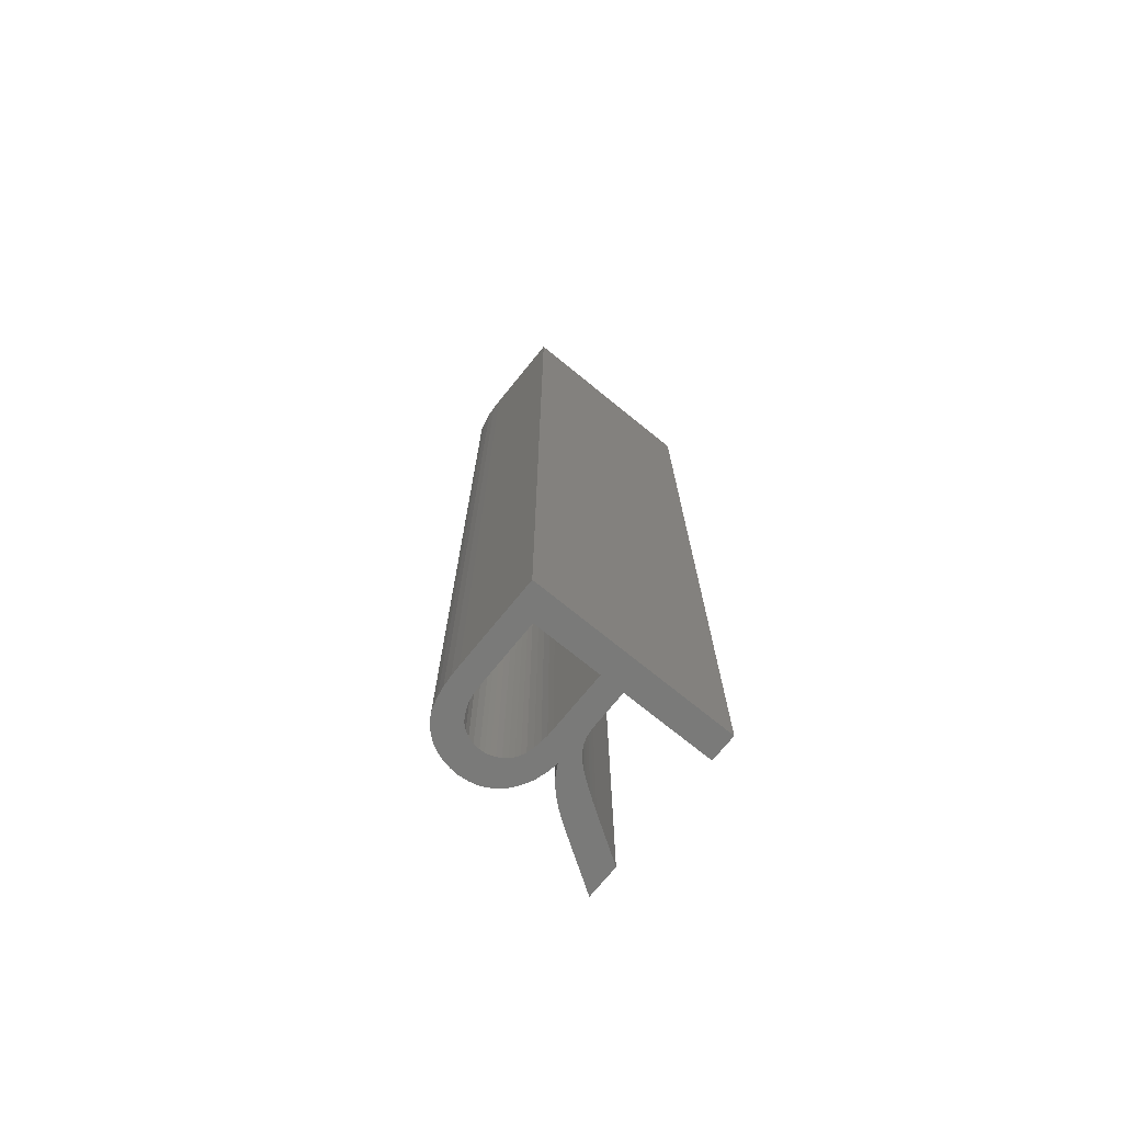
<metadata>
{"format":"stl","ext":"stl","renderer":"f3d","projection":"perspective","resolution":1024,"background":"white","views":[{"elev":-73.2,"azim":-129.1,"up":"+Z"}]}
</metadata>
<code>
# stl→obj: 384 verts, 768 faces
v 0.02561 0.01968 0.028
v 0.02469 0.01968 0.028
v 0.02561 0.01968 0.014
v 0.02469 0.01968 0.014
v 0.02597 0.01961 0.028
v 0.02597 0.01961 0.0245
v 0.02608 0.01955 0.028
v 0.02597 0.01961 0.021
v 0.02608 0.01955 0.014
v 0.02597 0.01961 0.0175
v 0.02597 0.01961 0.014
v 0.02586 0.01966 0.0175
v 0.02586 0.01966 0.014
v 0.02574 0.01967 0.0175
v 0.02574 0.01967 0.014
v 0.02574 0.01967 0.021
v 0.02574 0.01967 0.0245
v 0.02574 0.01967 0.028
v 0.02586 0.01966 0.0245
v 0.02586 0.01966 0.028
v 0.02586 0.01966 0.021
v 0.02622 0.0193 0.028
v 0.02622 0.0193 0.0252
v 0.02623 0.01921 0.028
v 0.02622 0.0193 0.0224
v 0.02622 0.0193 0.0196
v 0.0262 0.01939 0.0224
v 0.0262 0.01939 0.0196
v 0.02615 0.01947 0.0224
v 0.02615 0.01947 0.0196
v 0.02615 0.01947 0.0168
v 0.02615 0.01947 0.014
v 0.0262 0.01939 0.014
v 0.0262 0.01939 0.028
v 0.0262 0.01939 0.0252
v 0.02615 0.01947 0.028
v 0.02615 0.01947 0.0252
v 0.0262 0.01939 0.0168
v 0.02622 0.0193 0.014
v 0.02622 0.0193 0.0168
v 0.02623 0.01921 0.014
v 0.02619 0.01901 0.028
v 0.02619 0.01901 0.02625
v 0.02616 0.01895 0.028
v 0.02619 0.01901 0.0245
v 0.02619 0.01901 0.02275
v 0.02621 0.01907 0.0245
v 0.02621 0.01907 0.02275
v 0.02623 0.01914 0.0245
v 0.02623 0.01914 0.02275
v 0.02623 0.01914 0.021
v 0.02623 0.01914 0.01925
v 0.02623 0.01914 0.0175
v 0.02621 0.01907 0.0175
v 0.02621 0.01907 0.01575
v 0.02619 0.01901 0.01575
v 0.02619 0.01901 0.014
v 0.02616 0.01895 0.014
v 0.02621 0.01907 0.028
v 0.02621 0.01907 0.02625
v 0.02623 0.01914 0.028
v 0.02623 0.01914 0.02625
v 0.02623 0.01914 0.01575
v 0.02623 0.01914 0.014
v 0.02621 0.01907 0.014
v 0.02619 0.01901 0.021
v 0.02619 0.01901 0.01925
v 0.02619 0.01901 0.0175
v 0.02621 0.01907 0.01925
v 0.02621 0.01907 0.021
v 0.026 0.01881 0.028
v 0.026 0.01881 0.026
v 0.02593 0.01877 0.028
v 0.026 0.01881 0.024
v 0.026 0.01881 0.022
v 0.02606 0.01884 0.024
v 0.02606 0.01884 0.022
v 0.02611 0.01889 0.024
v 0.02611 0.01889 0.022
v 0.02606 0.01884 0.028
v 0.02606 0.01884 0.026
v 0.02611 0.01889 0.028
v 0.02611 0.01889 0.026
v 0.02611 0.01889 0.014
v 0.02611 0.01889 0.016
v 0.02611 0.01889 0.018
v 0.02611 0.01889 0.02
v 0.02606 0.01884 0.018
v 0.02606 0.01884 0.02
v 0.026 0.01881 0.018
v 0.026 0.01881 0.02
v 0.02593 0.01877 0.014
v 0.02606 0.01884 0.014
v 0.02606 0.01884 0.016
v 0.026 0.01881 0.014
v 0.026 0.01881 0.016
v 0.02562 0.01872 0.028
v 0.02562 0.01872 0.0252
v 0.02552 0.01872 0.028
v 0.02562 0.01872 0.0224
v 0.02562 0.01872 0.0196
v 0.02573 0.01873 0.0224
v 0.02573 0.01873 0.0196
v 0.02583 0.01875 0.0224
v 0.02583 0.01875 0.0196
v 0.02583 0.01875 0.0168
v 0.02583 0.01875 0.014
v 0.02573 0.01873 0.014
v 0.02573 0.01873 0.028
v 0.02573 0.01873 0.0252
v 0.02583 0.01875 0.028
v 0.02583 0.01875 0.0252
v 0.02573 0.01873 0.0168
v 0.02562 0.01872 0.014
v 0.02562 0.01872 0.0168
v 0.02552 0.01872 0.014
v 0.02469 0.01872 0.028
v 0.02469 0.01872 0.014
v 0.02469 0.01839 0.028
v 0.02469 0.0171 0.028
v 0.02469 0.01839 0.014
v 0.02469 0.0171 0.014
v 0.02514 0.01839 0.028
v 0.02514 0.01839 0.014
v 0.0253 0.01838 0.028
v 0.0253 0.01838 0.0266
v 0.02535 0.01837 0.028
v 0.0253 0.01838 0.0252
v 0.0253 0.01838 0.0238
v 0.02525 0.01839 0.0252
v 0.02525 0.01839 0.0238
v 0.02519 0.01839 0.0252
v 0.02519 0.01839 0.0238
v 0.02519 0.01839 0.0224
v 0.02519 0.01839 0.021
v 0.02525 0.01839 0.021
v 0.02525 0.01839 0.0196
v 0.0253 0.01838 0.0196
v 0.0253 0.01838 0.0182
v 0.02535 0.01837 0.014
v 0.0253 0.01838 0.0168
v 0.0253 0.01838 0.0154
v 0.02525 0.01839 0.0168
v 0.02525 0.01839 0.0154
v 0.02519 0.01839 0.0168
v 0.02519 0.01839 0.0154
v 0.02519 0.01839 0.014
v 0.02525 0.01839 0.028
v 0.02525 0.01839 0.0266
v 0.02519 0.01839 0.028
v 0.02519 0.01839 0.0266
v 0.02519 0.01839 0.0196
v 0.02525 0.01839 0.0182
v 0.02525 0.01839 0.014
v 0.0253 0.01838 0.014
v 0.0253 0.01838 0.021
v 0.0253 0.01838 0.0224
v 0.02519 0.01839 0.0182
v 0.02525 0.01839 0.0224
v 0.02549 0.01832 0.028
v 0.02549 0.01832 0.02673
v 0.02553 0.0183 0.028
v 0.02549 0.01832 0.02545
v 0.02549 0.01832 0.02418
v 0.02544 0.01834 0.02545
v 0.02544 0.01834 0.02418
v 0.0254 0.01836 0.02545
v 0.0254 0.01836 0.02418
v 0.0254 0.01836 0.02291
v 0.0254 0.01836 0.02164
v 0.02544 0.01834 0.02164
v 0.02544 0.01834 0.02036
v 0.02549 0.01832 0.02036
v 0.02549 0.01832 0.01909
v 0.02553 0.0183 0.014
v 0.02549 0.01832 0.01782
v 0.02549 0.01832 0.01655
v 0.02544 0.01834 0.01782
v 0.02544 0.01834 0.01655
v 0.0254 0.01836 0.01782
v 0.0254 0.01836 0.01655
v 0.0254 0.01836 0.01527
v 0.0254 0.01836 0.014
v 0.02544 0.01834 0.014
v 0.02544 0.01834 0.028
v 0.02544 0.01834 0.02673
v 0.0254 0.01836 0.028
v 0.0254 0.01836 0.02673
v 0.0254 0.01836 0.02036
v 0.02544 0.01834 0.01909
v 0.02544 0.01834 0.01527
v 0.02549 0.01832 0.014
v 0.02549 0.01832 0.01527
v 0.02549 0.01832 0.02164
v 0.02544 0.01834 0.02291
v 0.02549 0.01832 0.02291
v 0.0254 0.01836 0.01909
v 0.02568 0.01816 0.028
v 0.02568 0.01816 0.02625
v 0.02572 0.0181 0.028
v 0.02568 0.01816 0.0245
v 0.02568 0.01816 0.02275
v 0.02563 0.01821 0.0245
v 0.02563 0.01821 0.02275
v 0.02558 0.01825 0.0245
v 0.02558 0.01825 0.02275
v 0.02558 0.01825 0.021
v 0.02558 0.01825 0.01925
v 0.02558 0.01825 0.0175
v 0.02563 0.01821 0.0175
v 0.02563 0.01821 0.01575
v 0.02568 0.01816 0.01575
v 0.02568 0.01816 0.014
v 0.02572 0.0181 0.014
v 0.02563 0.01821 0.028
v 0.02563 0.01821 0.02625
v 0.02558 0.01825 0.028
v 0.02558 0.01825 0.02625
v 0.02558 0.01825 0.01575
v 0.02558 0.01825 0.014
v 0.02563 0.01821 0.014
v 0.02568 0.01816 0.021
v 0.02568 0.01816 0.01925
v 0.02568 0.01816 0.0175
v 0.02563 0.01821 0.01925
v 0.02563 0.01821 0.021
v 0.02593 0.01781 0.028
v 0.02593 0.01781 0.0245
v 0.026 0.0177 0.028
v 0.02593 0.01781 0.021
v 0.026 0.0177 0.014
v 0.02593 0.01781 0.0175
v 0.02593 0.01781 0.014
v 0.02587 0.01791 0.0175
v 0.02587 0.01791 0.014
v 0.02579 0.01801 0.0175
v 0.02579 0.01801 0.014
v 0.02579 0.01801 0.021
v 0.02579 0.01801 0.0245
v 0.02579 0.01801 0.028
v 0.02587 0.01791 0.0245
v 0.02587 0.01791 0.028
v 0.02587 0.01791 0.021
v 0.02638 0.0171 0.028
v 0.02638 0.0171 0.014
v 0.02687 0.0171 0.028
v 0.02687 0.0171 0.014
v 0.02636 0.01789 0.028
v 0.02636 0.01789 0.014
v 0.02613 0.01819 0.028
v 0.02613 0.01819 0.0245
v 0.02604 0.01828 0.028
v 0.02613 0.01819 0.021
v 0.02604 0.01828 0.014
v 0.02613 0.01819 0.0175
v 0.02613 0.01819 0.014
v 0.02621 0.01809 0.0175
v 0.02621 0.01809 0.014
v 0.02629 0.01799 0.0175
v 0.02629 0.01799 0.014
v 0.02629 0.01799 0.021
v 0.02629 0.01799 0.0245
v 0.02629 0.01799 0.028
v 0.02621 0.01809 0.0245
v 0.02621 0.01809 0.028
v 0.02621 0.01809 0.021
v 0.02587 0.01839 0.028
v 0.02587 0.01839 0.02625
v 0.02581 0.01842 0.028
v 0.02587 0.01839 0.0245
v 0.02587 0.01839 0.02275
v 0.02593 0.01836 0.0245
v 0.02593 0.01836 0.02275
v 0.02599 0.01832 0.0245
v 0.02599 0.01832 0.02275
v 0.02599 0.01832 0.021
v 0.02599 0.01832 0.01925
v 0.02599 0.01832 0.0175
v 0.02593 0.01836 0.0175
v 0.02593 0.01836 0.01575
v 0.02587 0.01839 0.01575
v 0.02587 0.01839 0.014
v 0.02581 0.01842 0.014
v 0.02593 0.01836 0.028
v 0.02593 0.01836 0.02625
v 0.02599 0.01832 0.028
v 0.02599 0.01832 0.02625
v 0.02599 0.01832 0.01575
v 0.02599 0.01832 0.014
v 0.02593 0.01836 0.014
v 0.02587 0.01839 0.021
v 0.02587 0.01839 0.01925
v 0.02587 0.01839 0.0175
v 0.02593 0.01836 0.01925
v 0.02593 0.01836 0.021
v 0.02629 0.01858 0.028
v 0.02629 0.01858 0.02333
v 0.02643 0.01869 0.028
v 0.02629 0.01858 0.01867
v 0.02643 0.01869 0.014
v 0.02629 0.01858 0.014
v 0.02614 0.0185 0.01867
v 0.02614 0.0185 0.014
v 0.02598 0.01845 0.01867
v 0.02598 0.01845 0.014
v 0.02598 0.01845 0.02333
v 0.02598 0.01845 0.028
v 0.02614 0.0185 0.02333
v 0.02614 0.0185 0.028
v 0.02661 0.01906 0.028
v 0.02661 0.01906 0.0245
v 0.02663 0.01921 0.028
v 0.02661 0.01906 0.021
v 0.02663 0.01921 0.014
v 0.02661 0.01906 0.0175
v 0.02661 0.01906 0.014
v 0.02658 0.01893 0.0175
v 0.02658 0.01893 0.014
v 0.02651 0.0188 0.0175
v 0.02651 0.0188 0.014
v 0.02651 0.0188 0.021
v 0.02651 0.0188 0.0245
v 0.02651 0.0188 0.028
v 0.02658 0.01893 0.0245
v 0.02658 0.01893 0.028
v 0.02658 0.01893 0.021
v 0.02656 0.01954 0.028
v 0.02656 0.01954 0.0252
v 0.02651 0.01965 0.028
v 0.02656 0.01954 0.0224
v 0.02656 0.01954 0.0196
v 0.0266 0.01944 0.0224
v 0.0266 0.01944 0.0196
v 0.02662 0.01932 0.0224
v 0.02662 0.01932 0.0196
v 0.02662 0.01932 0.0168
v 0.02662 0.01932 0.014
v 0.0266 0.01944 0.014
v 0.0266 0.01944 0.028
v 0.0266 0.01944 0.0252
v 0.02662 0.01932 0.028
v 0.02662 0.01932 0.0252
v 0.0266 0.01944 0.0168
v 0.02656 0.01954 0.014
v 0.02656 0.01954 0.0168
v 0.02651 0.01965 0.014
v 0.02628 0.01987 0.028
v 0.02628 0.01987 0.0252
v 0.02619 0.01992 0.028
v 0.02628 0.01987 0.0224
v 0.02628 0.01987 0.0196
v 0.02637 0.01981 0.0224
v 0.02637 0.01981 0.0196
v 0.02644 0.01973 0.0224
v 0.02644 0.01973 0.0196
v 0.02644 0.01973 0.0168
v 0.02644 0.01973 0.014
v 0.02637 0.01981 0.014
v 0.02637 0.01981 0.028
v 0.02637 0.01981 0.0252
v 0.02644 0.01973 0.028
v 0.02644 0.01973 0.0252
v 0.02637 0.01981 0.0168
v 0.02628 0.01987 0.014
v 0.02628 0.01987 0.0168
v 0.02619 0.01992 0.014
v 0.02575 0.02 0.028
v 0.02575 0.02 0.02333
v 0.0256 0.02 0.028
v 0.02575 0.02 0.01867
v 0.0256 0.02 0.014
v 0.02575 0.02 0.014
v 0.02589 0.01999 0.01867
v 0.02589 0.01999 0.014
v 0.02604 0.01996 0.01867
v 0.02604 0.01996 0.014
v 0.02604 0.01996 0.02333
v 0.02604 0.01996 0.028
v 0.02589 0.01999 0.02333
v 0.02589 0.01999 0.028
v 0.02431 0.02 0.028
v 0.02431 0.02 0.014
v 0.02431 0.0171 0.028
v 0.02431 0.0171 0.014
f 1 2 3
f 3 2 4
f 5 6 7
f 7 6 8
f 7 8 9
f 9 8 10
f 9 10 11
f 11 10 12
f 11 12 13
f 13 12 14
f 13 14 15
f 15 14 3
f 3 14 16
f 3 16 1
f 1 16 17
f 1 17 18
f 18 17 19
f 18 19 20
f 20 19 6
f 20 6 5
f 8 6 19
f 19 17 21
f 21 17 16
f 21 16 12
f 12 16 14
f 21 12 10
f 10 8 21
f 21 8 19
f 22 23 24
f 24 23 25
f 24 25 26
f 26 25 27
f 26 27 28
f 28 27 29
f 28 29 30
f 30 29 9
f 30 9 31
f 31 9 32
f 31 32 33
f 22 34 23
f 23 34 35
f 23 35 25
f 25 35 27
f 34 36 35
f 35 36 37
f 35 37 27
f 27 37 29
f 36 7 37
f 37 7 29
f 7 9 29
f 31 33 38
f 38 33 39
f 38 39 40
f 40 39 41
f 40 41 26
f 26 41 24
f 30 31 38
f 26 28 40
f 40 28 38
f 28 30 38
f 42 43 44
f 44 43 45
f 44 45 46
f 46 45 47
f 46 47 48
f 48 47 49
f 48 49 50
f 50 49 24
f 50 24 51
f 51 24 41
f 51 41 52
f 52 41 53
f 52 53 54
f 54 53 55
f 54 55 56
f 56 55 57
f 56 57 58
f 42 59 43
f 43 59 60
f 43 60 45
f 45 60 47
f 59 61 60
f 60 61 62
f 60 62 47
f 47 62 49
f 61 24 62
f 62 24 49
f 53 41 63
f 63 41 64
f 63 64 65
f 63 65 55
f 55 65 57
f 44 66 58
f 58 66 67
f 58 67 68
f 68 67 69
f 68 69 54
f 54 69 52
f 55 53 63
f 66 44 46
f 68 54 56
f 66 46 48
f 48 50 70
f 70 50 51
f 70 51 69
f 69 51 52
f 56 58 68
f 67 66 70
f 70 66 48
f 67 70 69
f 71 72 73
f 73 72 74
f 73 74 75
f 75 74 76
f 75 76 77
f 77 76 78
f 77 78 79
f 79 78 44
f 79 44 58
f 71 80 72
f 72 80 81
f 72 81 74
f 74 81 76
f 80 82 81
f 81 82 83
f 81 83 76
f 76 83 78
f 82 44 83
f 83 44 78
f 84 85 58
f 58 85 86
f 58 86 87
f 87 86 88
f 87 88 89
f 89 88 90
f 89 90 91
f 91 90 92
f 91 92 73
f 84 93 85
f 85 93 94
f 85 94 86
f 86 94 88
f 93 95 94
f 94 95 96
f 94 96 88
f 88 96 90
f 95 92 96
f 96 92 90
f 91 73 75
f 79 58 87
f 91 75 77
f 87 89 79
f 79 89 77
f 89 91 77
f 97 98 99
f 99 98 100
f 99 100 101
f 101 100 102
f 101 102 103
f 103 102 104
f 103 104 105
f 105 104 92
f 105 92 106
f 106 92 107
f 106 107 108
f 97 109 98
f 98 109 110
f 98 110 100
f 100 110 102
f 109 111 110
f 110 111 112
f 110 112 102
f 102 112 104
f 111 73 112
f 112 73 104
f 73 92 104
f 106 108 113
f 113 108 114
f 113 114 115
f 115 114 116
f 115 116 101
f 101 116 99
f 105 106 113
f 101 103 115
f 115 103 113
f 103 105 113
f 117 99 118
f 118 99 116
f 2 117 4
f 4 117 118
f 119 120 121
f 121 120 122
f 123 119 124
f 124 119 121
f 125 126 127
f 127 126 128
f 127 128 129
f 129 128 130
f 129 130 131
f 131 130 132
f 131 132 133
f 133 132 123
f 133 123 134
f 134 123 135
f 134 135 136
f 136 135 137
f 136 137 138
f 138 137 139
f 138 139 140
f 140 139 141
f 140 141 142
f 142 141 143
f 142 143 144
f 144 143 145
f 144 145 146
f 146 145 124
f 146 124 147
f 125 148 126
f 126 148 149
f 126 149 128
f 128 149 130
f 148 150 149
f 149 150 151
f 149 151 130
f 130 151 132
f 150 123 151
f 151 123 132
f 123 124 135
f 135 124 152
f 135 152 137
f 137 152 153
f 137 153 139
f 139 153 141
f 147 154 146
f 146 154 144
f 154 155 144
f 144 155 142
f 155 140 142
f 138 140 156
f 156 140 127
f 156 127 157
f 157 127 129
f 157 129 131
f 124 145 158
f 158 145 143
f 158 143 153
f 153 143 141
f 131 133 159
f 159 133 134
f 159 134 136
f 136 138 156
f 156 157 159
f 159 157 131
f 156 159 136
f 158 153 152
f 158 152 124
f 160 161 162
f 162 161 163
f 162 163 164
f 164 163 165
f 164 165 166
f 166 165 167
f 166 167 168
f 168 167 127
f 168 127 169
f 169 127 170
f 169 170 171
f 171 170 172
f 171 172 173
f 173 172 174
f 173 174 175
f 175 174 176
f 175 176 177
f 177 176 178
f 177 178 179
f 179 178 180
f 179 180 181
f 181 180 140
f 181 140 182
f 182 140 183
f 182 183 184
f 160 185 161
f 161 185 186
f 161 186 163
f 163 186 165
f 185 187 186
f 186 187 188
f 186 188 165
f 165 188 167
f 187 127 188
f 188 127 167
f 127 140 170
f 170 140 189
f 170 189 172
f 172 189 190
f 172 190 174
f 174 190 176
f 182 184 191
f 191 184 192
f 191 192 193
f 193 192 175
f 193 175 177
f 175 162 173
f 173 162 194
f 173 194 171
f 171 194 195
f 171 195 169
f 169 195 168
f 195 194 196
f 196 194 162
f 196 162 164
f 190 189 197
f 197 189 140
f 197 140 180
f 181 182 191
f 177 179 193
f 193 179 191
f 179 181 191
f 196 164 166
f 196 166 195
f 195 166 168
f 180 178 197
f 197 178 190
f 178 176 190
f 198 199 200
f 200 199 201
f 200 201 202
f 202 201 203
f 202 203 204
f 204 203 205
f 204 205 206
f 206 205 162
f 206 162 207
f 207 162 175
f 207 175 208
f 208 175 209
f 208 209 210
f 210 209 211
f 210 211 212
f 212 211 213
f 212 213 214
f 198 215 199
f 199 215 216
f 199 216 201
f 201 216 203
f 215 217 216
f 216 217 218
f 216 218 203
f 203 218 205
f 217 162 218
f 218 162 205
f 209 175 219
f 219 175 220
f 219 220 221
f 219 221 211
f 211 221 213
f 200 222 214
f 214 222 223
f 214 223 224
f 224 223 225
f 224 225 210
f 210 225 208
f 211 209 219
f 222 200 202
f 224 210 212
f 222 202 204
f 204 206 226
f 226 206 207
f 226 207 225
f 225 207 208
f 212 214 224
f 223 222 226
f 226 222 204
f 223 226 225
f 227 228 229
f 229 228 230
f 229 230 231
f 231 230 232
f 231 232 233
f 233 232 234
f 233 234 235
f 235 234 236
f 235 236 237
f 237 236 214
f 214 236 238
f 214 238 200
f 200 238 239
f 200 239 240
f 240 239 241
f 240 241 242
f 242 241 228
f 242 228 227
f 230 228 241
f 241 239 243
f 243 239 238
f 243 238 234
f 234 238 236
f 243 234 232
f 232 230 243
f 243 230 241
f 244 229 245
f 245 229 231
f 246 244 247
f 247 244 245
f 248 246 249
f 249 246 247
f 250 251 252
f 252 251 253
f 252 253 254
f 254 253 255
f 254 255 256
f 256 255 257
f 256 257 258
f 258 257 259
f 258 259 260
f 260 259 249
f 249 259 261
f 249 261 248
f 248 261 262
f 248 262 263
f 263 262 264
f 263 264 265
f 265 264 251
f 265 251 250
f 253 251 264
f 264 262 266
f 266 262 261
f 266 261 257
f 257 261 259
f 266 257 255
f 255 253 266
f 266 253 264
f 267 268 269
f 269 268 270
f 269 270 271
f 271 270 272
f 271 272 273
f 273 272 274
f 273 274 275
f 275 274 252
f 275 252 276
f 276 252 254
f 276 254 277
f 277 254 278
f 277 278 279
f 279 278 280
f 279 280 281
f 281 280 282
f 281 282 283
f 267 284 268
f 268 284 285
f 268 285 270
f 270 285 272
f 284 286 285
f 285 286 287
f 285 287 272
f 272 287 274
f 286 252 287
f 287 252 274
f 278 254 288
f 288 254 289
f 288 289 290
f 288 290 280
f 280 290 282
f 269 291 283
f 283 291 292
f 283 292 293
f 293 292 294
f 293 294 279
f 279 294 277
f 280 278 288
f 291 269 271
f 293 279 281
f 291 271 273
f 273 275 295
f 295 275 276
f 295 276 294
f 294 276 277
f 281 283 293
f 292 291 295
f 295 291 273
f 292 295 294
f 296 297 298
f 298 297 299
f 298 299 300
f 300 299 301
f 301 299 302
f 301 302 303
f 303 302 304
f 303 304 305
f 305 304 283
f 283 304 306
f 283 306 269
f 269 306 307
f 307 306 308
f 307 308 309
f 309 308 297
f 309 297 296
f 299 297 308
f 304 302 306
f 306 302 308
f 302 299 308
f 310 311 312
f 312 311 313
f 312 313 314
f 314 313 315
f 314 315 316
f 316 315 317
f 316 317 318
f 318 317 319
f 318 319 320
f 320 319 300
f 300 319 321
f 300 321 298
f 298 321 322
f 298 322 323
f 323 322 324
f 323 324 325
f 325 324 311
f 325 311 310
f 313 311 324
f 324 322 326
f 326 322 321
f 326 321 317
f 317 321 319
f 326 317 315
f 315 313 326
f 326 313 324
f 327 328 329
f 329 328 330
f 329 330 331
f 331 330 332
f 331 332 333
f 333 332 334
f 333 334 335
f 335 334 314
f 335 314 336
f 336 314 337
f 336 337 338
f 327 339 328
f 328 339 340
f 328 340 330
f 330 340 332
f 339 341 340
f 340 341 342
f 340 342 332
f 332 342 334
f 341 312 342
f 342 312 334
f 312 314 334
f 336 338 343
f 343 338 344
f 343 344 345
f 345 344 346
f 345 346 331
f 331 346 329
f 335 336 343
f 331 333 345
f 345 333 343
f 333 335 343
f 347 348 349
f 349 348 350
f 349 350 351
f 351 350 352
f 351 352 353
f 353 352 354
f 353 354 355
f 355 354 346
f 355 346 356
f 356 346 357
f 356 357 358
f 347 359 348
f 348 359 360
f 348 360 350
f 350 360 352
f 359 361 360
f 360 361 362
f 360 362 352
f 352 362 354
f 361 329 362
f 362 329 354
f 329 346 354
f 356 358 363
f 363 358 364
f 363 364 365
f 365 364 366
f 365 366 351
f 351 366 349
f 355 356 363
f 351 353 365
f 365 353 363
f 353 355 363
f 367 368 369
f 369 368 370
f 369 370 371
f 371 370 372
f 372 370 373
f 372 373 374
f 374 373 375
f 374 375 376
f 376 375 366
f 366 375 377
f 366 377 349
f 349 377 378
f 378 377 379
f 378 379 380
f 380 379 368
f 380 368 367
f 370 368 379
f 375 373 377
f 377 373 379
f 373 370 379
f 381 369 382
f 382 369 371
f 383 381 384
f 384 381 382
f 120 383 122
f 122 383 384
f 120 119 383
f 383 119 381
f 381 119 117
f 381 117 2
f 119 123 117
f 117 123 99
f 99 123 150
f 99 150 148
f 148 125 99
f 99 125 127
f 99 127 187
f 187 185 99
f 99 185 160
f 99 160 97
f 97 160 162
f 97 162 269
f 269 162 217
f 269 217 215
f 215 198 269
f 269 198 267
f 267 198 200
f 267 200 284
f 284 200 286
f 286 200 240
f 286 240 252
f 252 240 250
f 250 240 242
f 250 242 265
f 265 242 227
f 265 227 263
f 263 227 229
f 263 229 248
f 248 229 244
f 248 244 246
f 307 111 269
f 269 111 109
f 269 109 97
f 309 71 307
f 307 71 73
f 307 73 111
f 71 309 80
f 80 309 296
f 80 296 82
f 82 296 44
f 44 296 298
f 44 298 42
f 42 298 323
f 42 323 59
f 59 323 325
f 59 325 310
f 312 24 310
f 310 24 61
f 310 61 59
f 312 341 24
f 24 341 22
f 22 341 339
f 22 339 327
f 22 327 34
f 34 327 329
f 34 329 361
f 34 361 36
f 36 361 359
f 36 359 7
f 7 359 347
f 7 347 349
f 7 349 5
f 5 349 378
f 5 378 20
f 20 378 380
f 20 380 18
f 18 380 367
f 18 367 1
f 1 367 369
f 1 369 2
f 2 369 381
f 122 384 121
f 121 384 382
f 121 382 118
f 118 382 4
f 4 382 371
f 4 371 3
f 3 371 372
f 3 372 15
f 15 372 374
f 15 374 13
f 13 374 376
f 13 376 11
f 11 376 366
f 11 366 9
f 9 366 364
f 9 364 358
f 9 358 32
f 32 358 357
f 32 357 33
f 33 357 346
f 33 346 344
f 33 344 39
f 39 344 338
f 39 338 337
f 39 337 41
f 41 337 314
f 41 314 316
f 318 65 316
f 316 65 64
f 316 64 41
f 318 320 65
f 65 320 57
f 57 320 300
f 57 300 58
f 58 300 301
f 58 301 84
f 84 301 93
f 93 301 303
f 93 303 95
f 95 303 305
f 95 305 92
f 92 305 107
f 107 305 283
f 107 283 108
f 108 283 114
f 114 283 175
f 114 175 192
f 282 213 283
f 283 213 221
f 283 221 220
f 213 282 214
f 214 282 290
f 214 290 289
f 214 289 237
f 237 289 254
f 237 254 256
f 237 256 235
f 235 256 258
f 235 258 233
f 233 258 260
f 233 260 231
f 231 260 249
f 231 249 245
f 245 249 247
f 220 175 283
f 114 192 116
f 116 192 184
f 116 184 183
f 183 140 116
f 116 140 155
f 116 155 154
f 154 147 116
f 116 147 124
f 116 124 118
f 118 124 121

</code>
